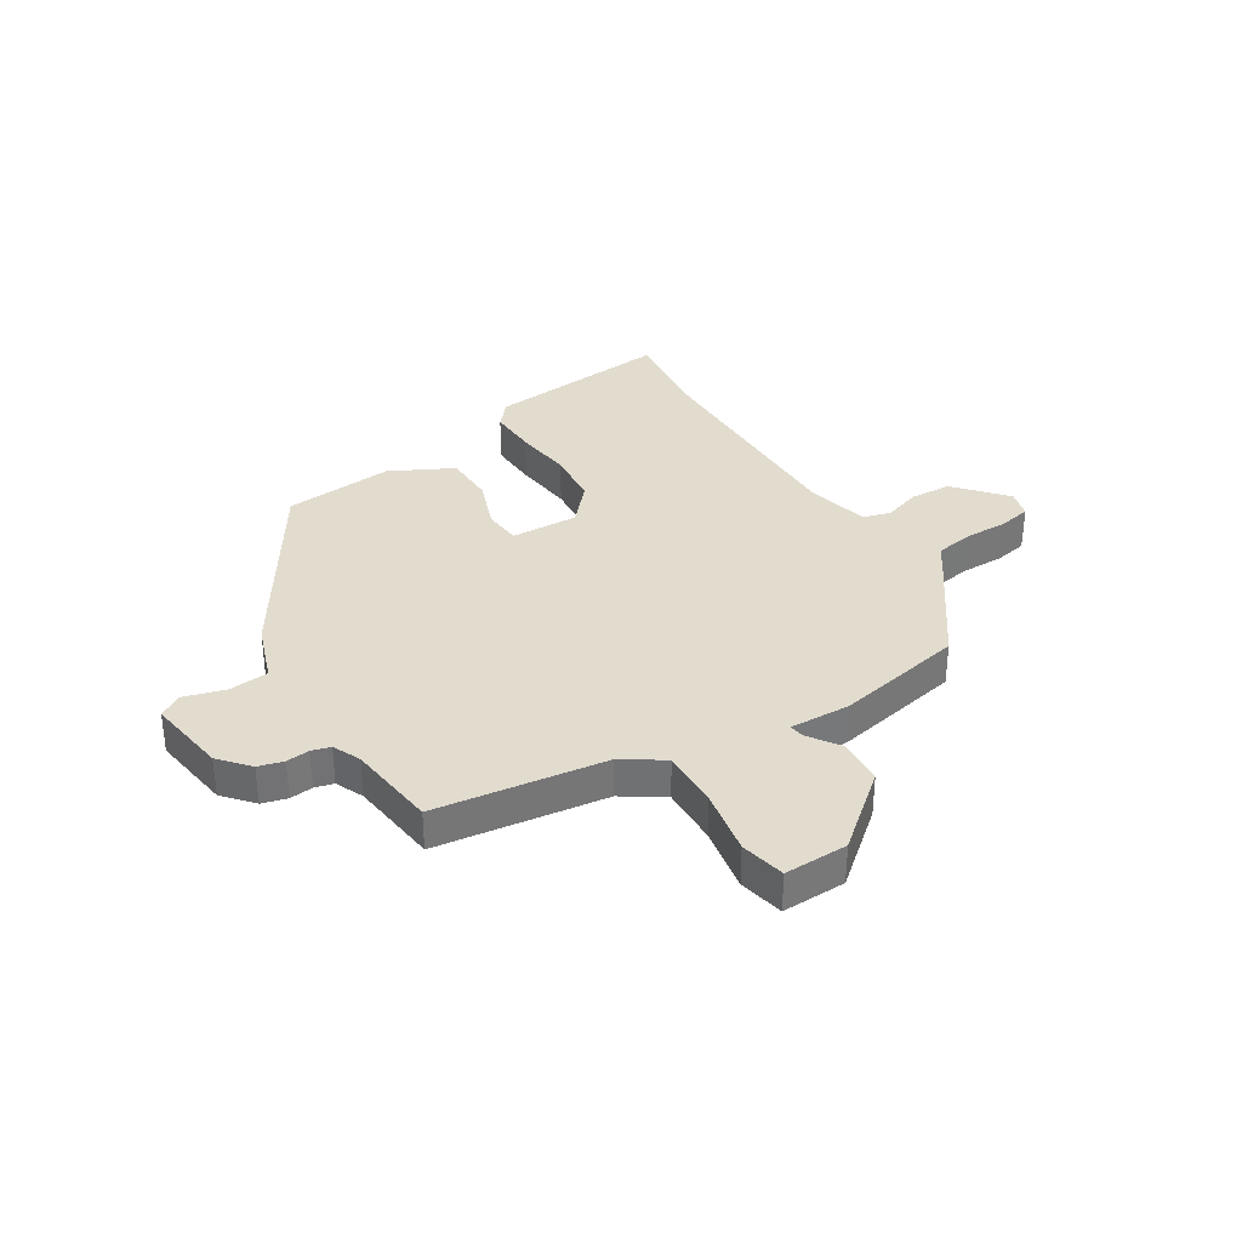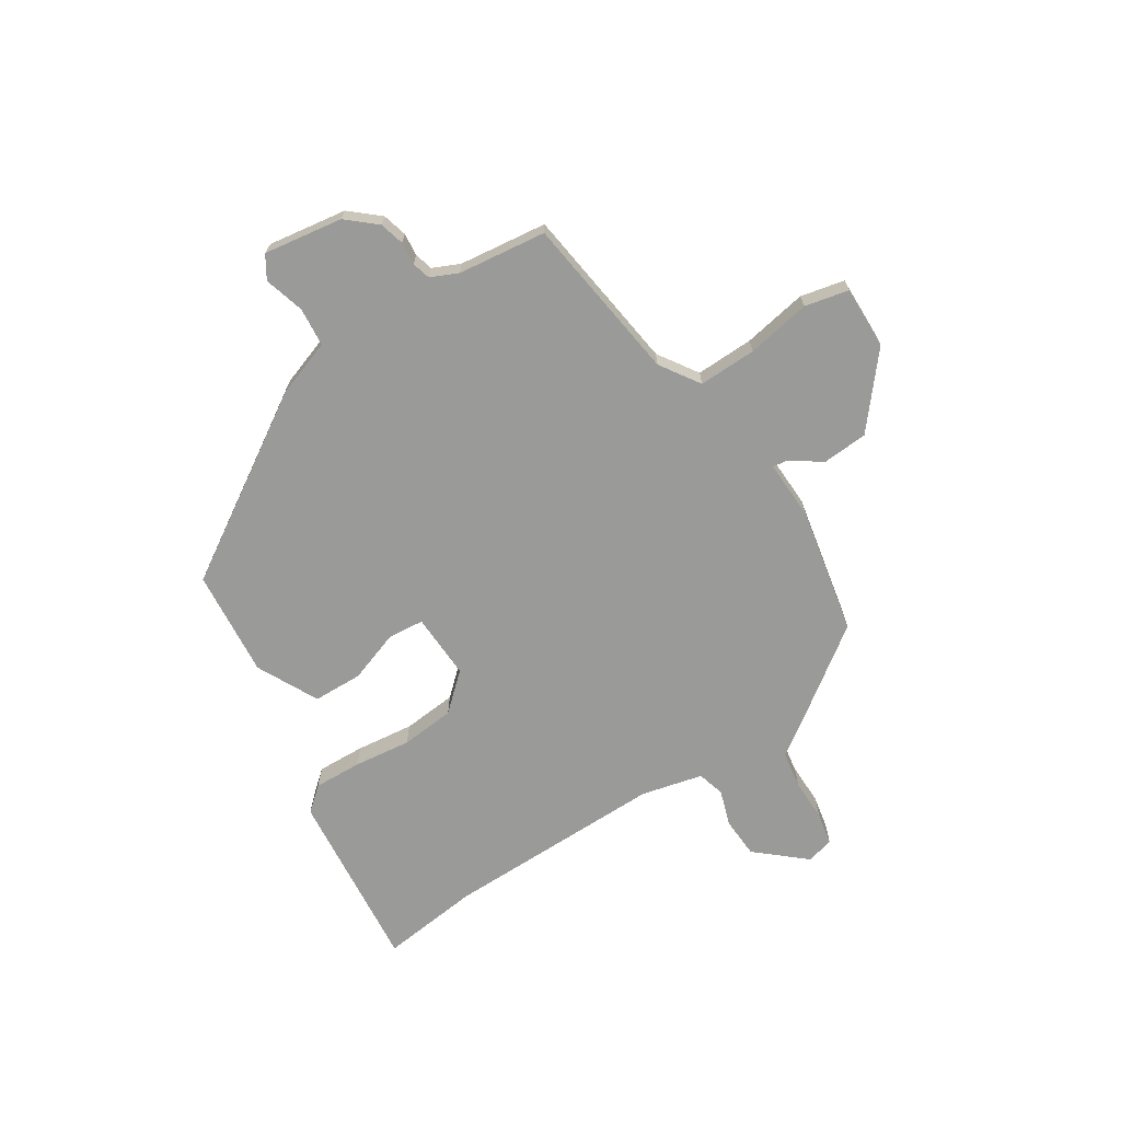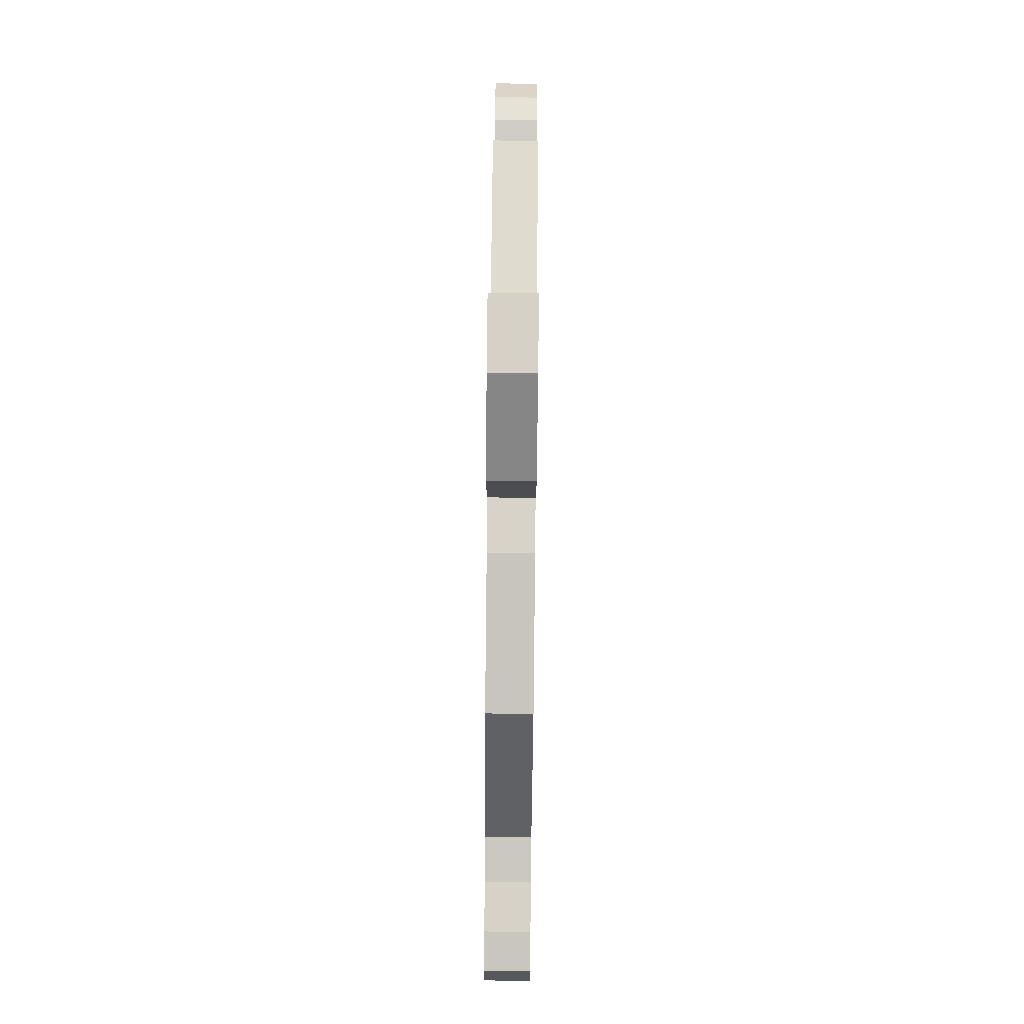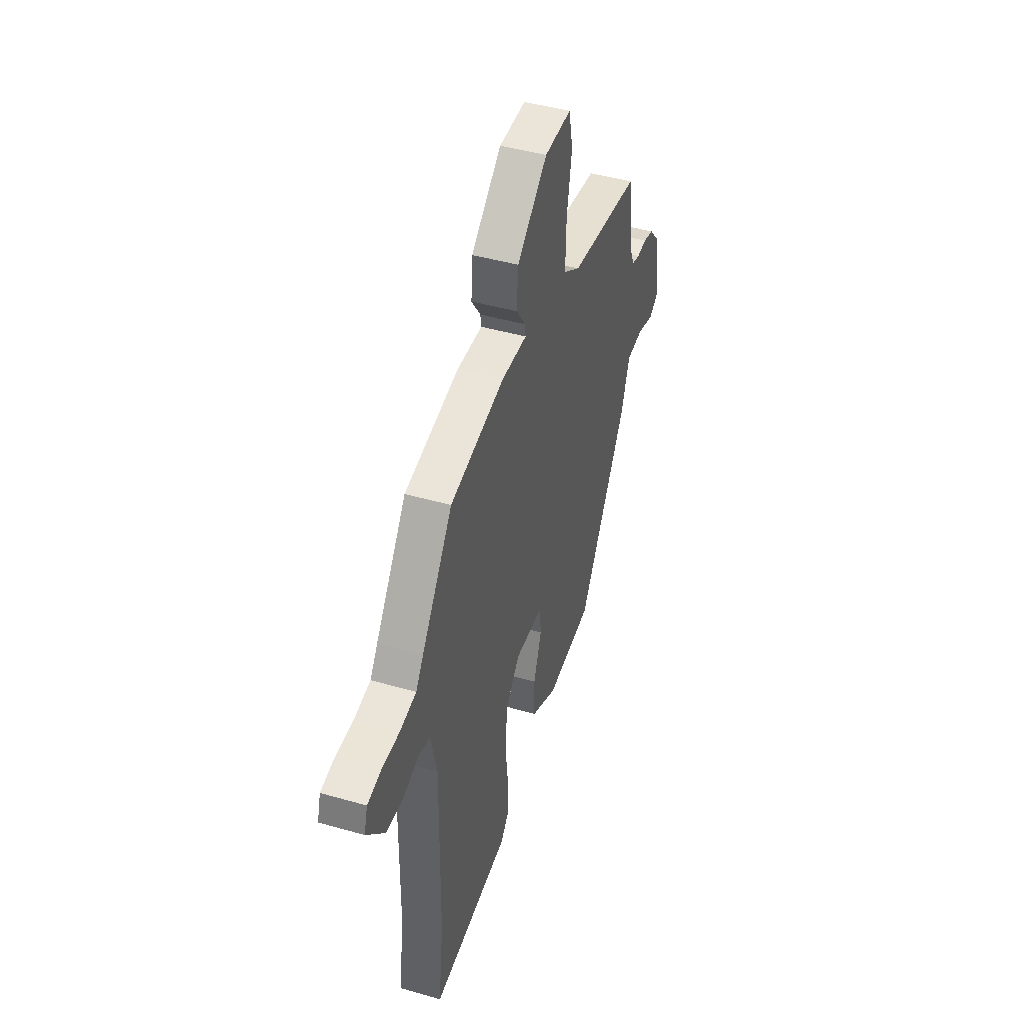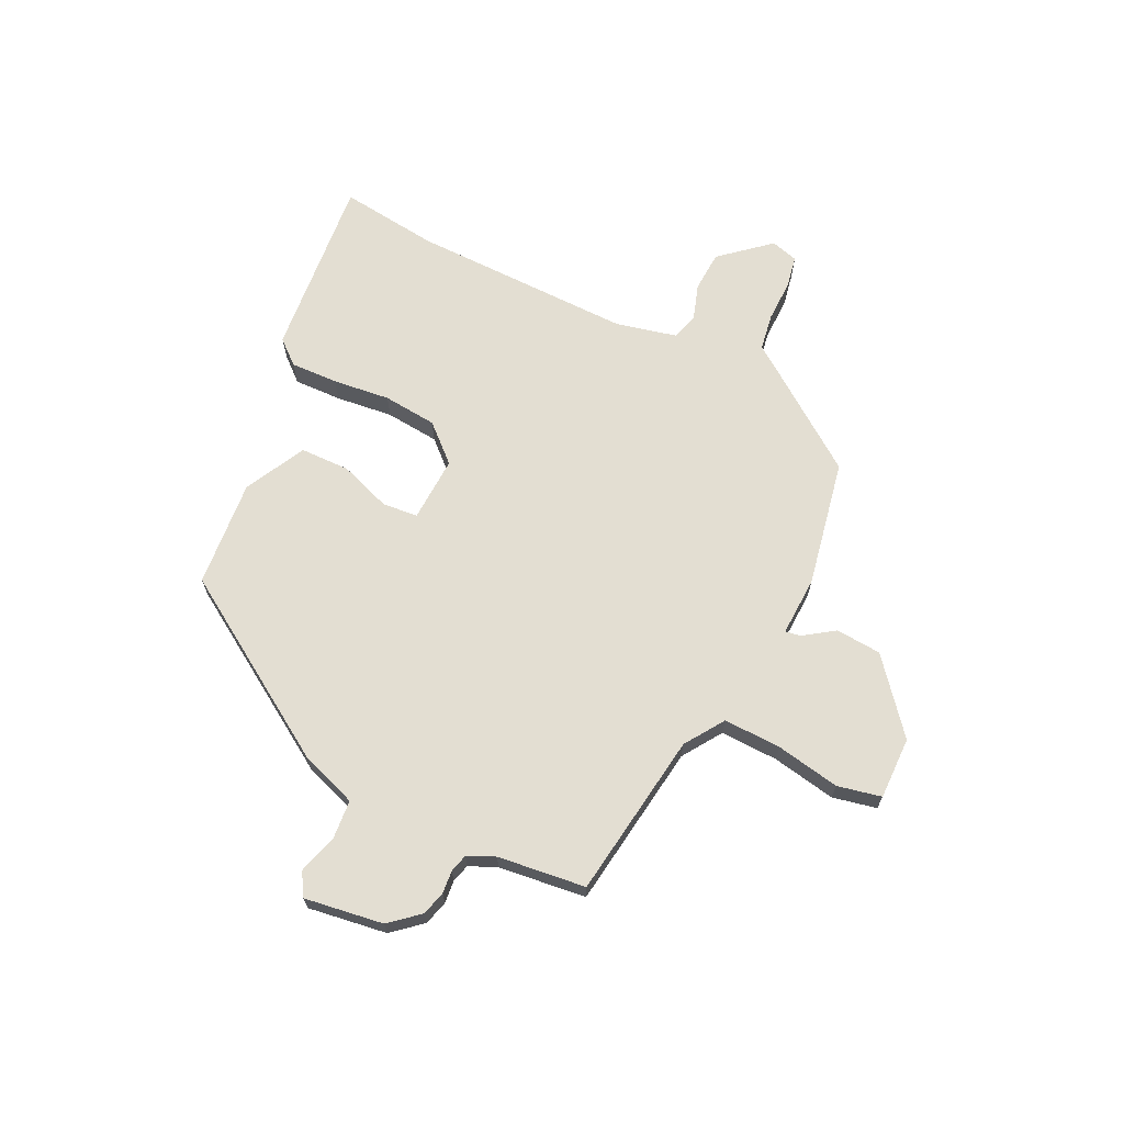
<metadata>
{"format":"obj","ext":"obj","renderer":"f3d","projection":"perspective","resolution":1024,"background":"white","views":[{"elev":34.6,"azim":-32.0,"up":"+Y"},{"elev":-69.2,"azim":-57.5,"up":"+Y"},{"elev":78.3,"azim":90.6,"up":"+Z"},{"elev":44.6,"azim":108.5,"up":"+Z"},{"elev":67.6,"azim":-64.0,"up":"+Y"}]}
</metadata>
<code>
v -0.304 0.07 -0.442
v -0.511 0.07 -0.117
v -0.547 0.07 -0.015
v -0.617 0.07 -0.009
v -0.689 0.07 -0.03
v -0.73 0.07 -0.005
v -0.709 0.07 0.137
v -0.664 0.07 0.189
v -0.62 0.07 0.201
v -0.579 0.07 0.197
v -0.546 0.07 0.206
v -0.524 0.07 0.255
v -0.505 0.07 0.413
v -0.206 0.07 0.454
v -0.135 0.07 0.501
v -0.138 0.07 0.605
v -0.159 0.07 0.72
v -0.142 0.07 0.799
v -0.03 0.07 0.797
v 0.097 0.07 0.692
v 0.103 0.07 0.61
v 0.065 0.07 0.555
v 0.061 0.07 0.528
v 0.168 0.07 0.532
v 0.396 0.07 0.487
v 0.525 0.07 0.308
v 0.557 0.07 0.262
v 0.624 0.07 0.251
v 0.699 0.07 0.252
v 0.757 0.07 0.241
v 0.771 0.07 0.192
v 0.696 0.07 0.105
v 0.623 0.07 0.101
v 0.559 0.07 0.122
v 0.51 0.07 0.108
v 0.484 0.07 -0.002
v 0.488 0.07 -0.4
v 0.509 0.07 -0.577
v 0.182 0.07 -0.546
v 0.145 0.07 -0.503
v 0.148 0.07 -0.417
v 0.16 0.07 -0.314
v 0.151 0.07 -0.217
v 0.092 0.07 -0.152
v -0.026 0.07 -0.157
v -0.032 0.07 -0.221
v 0.001 0.07 -0.314
v -0.001 0.07 -0.403
v -0.111 0.07 -0.459
v -0.304 0 -0.442
v -0.511 0 -0.117
v -0.547 0 -0.015
v -0.617 0 -0.009
v -0.689 0 -0.03
v -0.73 0 -0.005
v -0.709 0 0.137
v -0.664 0 0.189
v -0.62 0 0.201
v -0.579 0 0.197
v -0.546 0 0.206
v -0.524 0 0.255
v -0.505 0 0.413
v -0.206 0 0.454
v -0.135 0 0.501
v -0.138 0 0.605
v -0.159 0 0.72
v -0.142 0 0.799
v -0.03 0 0.797
v 0.097 0 0.692
v 0.103 0 0.61
v 0.065 0 0.555
v 0.061 0 0.528
v 0.168 0 0.532
v 0.396 0 0.487
v 0.525 0 0.308
v 0.557 0 0.262
v 0.624 0 0.251
v 0.699 0 0.252
v 0.757 0 0.241
v 0.771 0 0.192
v 0.696 0 0.105
v 0.623 0 0.101
v 0.559 0 0.122
v 0.51 0 0.108
v 0.484 0 -0.002
v 0.488 0 -0.4
v 0.509 0 -0.577
v 0.182 0 -0.546
v 0.145 0 -0.503
v 0.148 0 -0.417
v 0.16 0 -0.314
v 0.151 0 -0.217
v 0.092 0 -0.152
v -0.026 0 -0.157
v -0.032 0 -0.221
v 0.001 0 -0.314
v -0.001 0 -0.403
v -0.111 0 -0.459
f 1 2 3
f 49 1 3
f 48 49 3
f 47 48 3
f 46 47 3
f 45 46 3
f 44 45 3
f 40 41 42
f 39 40 42
f 38 39 42
f 37 38 42
f 36 37 42 43
f 35 36 43 44
f 32 33 34
f 31 32 34
f 30 31 34
f 29 30 34
f 28 29 34
f 27 28 34 35
f 35 44 3
f 27 35 3
f 26 27 3
f 25 26 3
f 24 25 3
f 23 24 3
f 20 21 22
f 19 20 22
f 18 19 22
f 17 18 22
f 16 17 22
f 15 16 22 23
f 12 13 14
f 11 12 14
f 23 3 4
f 15 23 4
f 14 15 4
f 11 14 4
f 8 9 10
f 7 8 10
f 7 10 11
f 6 7 11
f 5 6 11
f 4 5 11
f 52 51 50
f 52 50 98
f 52 98 97
f 52 97 96
f 52 96 95
f 52 95 94
f 52 94 93
f 91 90 89
f 91 89 88
f 91 88 87
f 91 87 86
f 92 91 86 85
f 93 92 85 84
f 83 82 81
f 83 81 80
f 83 80 79
f 83 79 78
f 83 78 77
f 84 83 77 76
f 52 93 84
f 52 84 76
f 52 76 75
f 52 75 74
f 52 74 73
f 52 73 72
f 71 70 69
f 71 69 68
f 71 68 67
f 71 67 66
f 71 66 65
f 72 71 65 64
f 63 62 61
f 63 61 60
f 53 52 72
f 53 72 64
f 53 64 63
f 53 63 60
f 59 58 57
f 59 57 56
f 60 59 56
f 60 56 55
f 60 55 54
f 60 54 53
f 1 50 51 2
f 2 51 52 3
f 3 52 53 4
f 4 53 54 5
f 5 54 55 6
f 6 55 56 7
f 7 56 57 8
f 8 57 58 9
f 9 58 59 10
f 10 59 60 11
f 11 60 61 12
f 12 61 62 13
f 13 62 63 14
f 14 63 64 15
f 15 64 65 16
f 16 65 66 17
f 17 66 67 18
f 18 67 68 19
f 19 68 69 20
f 20 69 70 21
f 21 70 71 22
f 22 71 72 23
f 23 72 73 24
f 24 73 74 25
f 25 74 75 26
f 26 75 76 27
f 27 76 77 28
f 28 77 78 29
f 29 78 79 30
f 30 79 80 31
f 31 80 81 32
f 32 81 82 33
f 33 82 83 34
f 34 83 84 35
f 35 84 85 36
f 36 85 86 37
f 37 86 87 38
f 38 87 88 39
f 39 88 89 40
f 40 89 90 41
f 41 90 91 42
f 42 91 92 43
f 43 92 93 44
f 44 93 94 45
f 45 94 95 46
f 46 95 96 47
f 47 96 97 48
f 48 97 98 49
f 49 98 50 1

</code>
